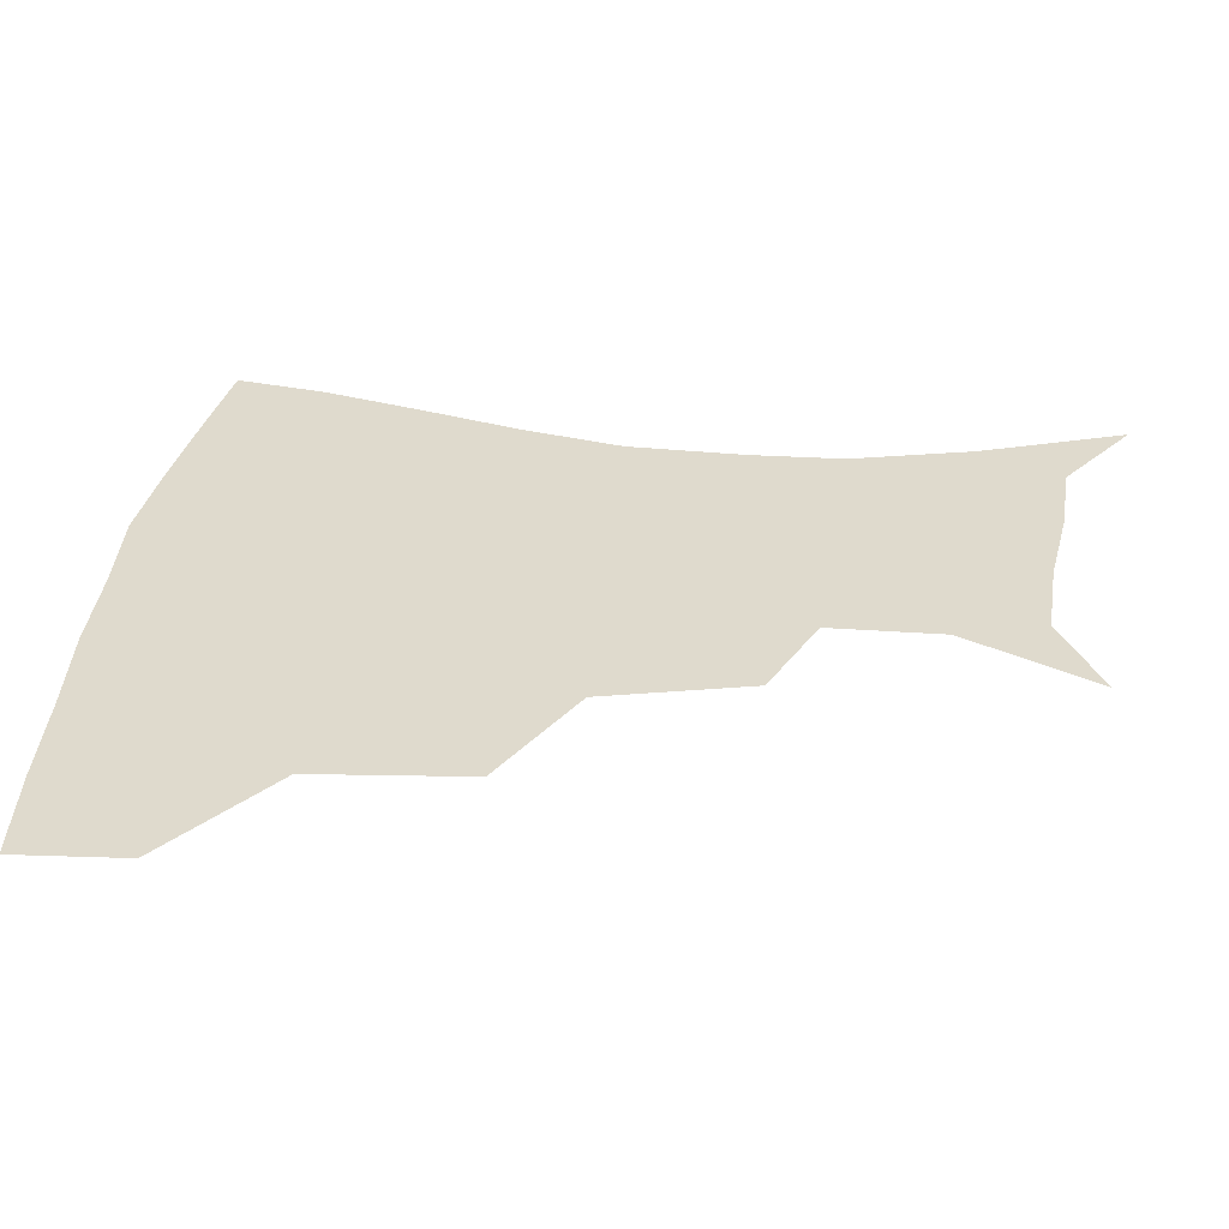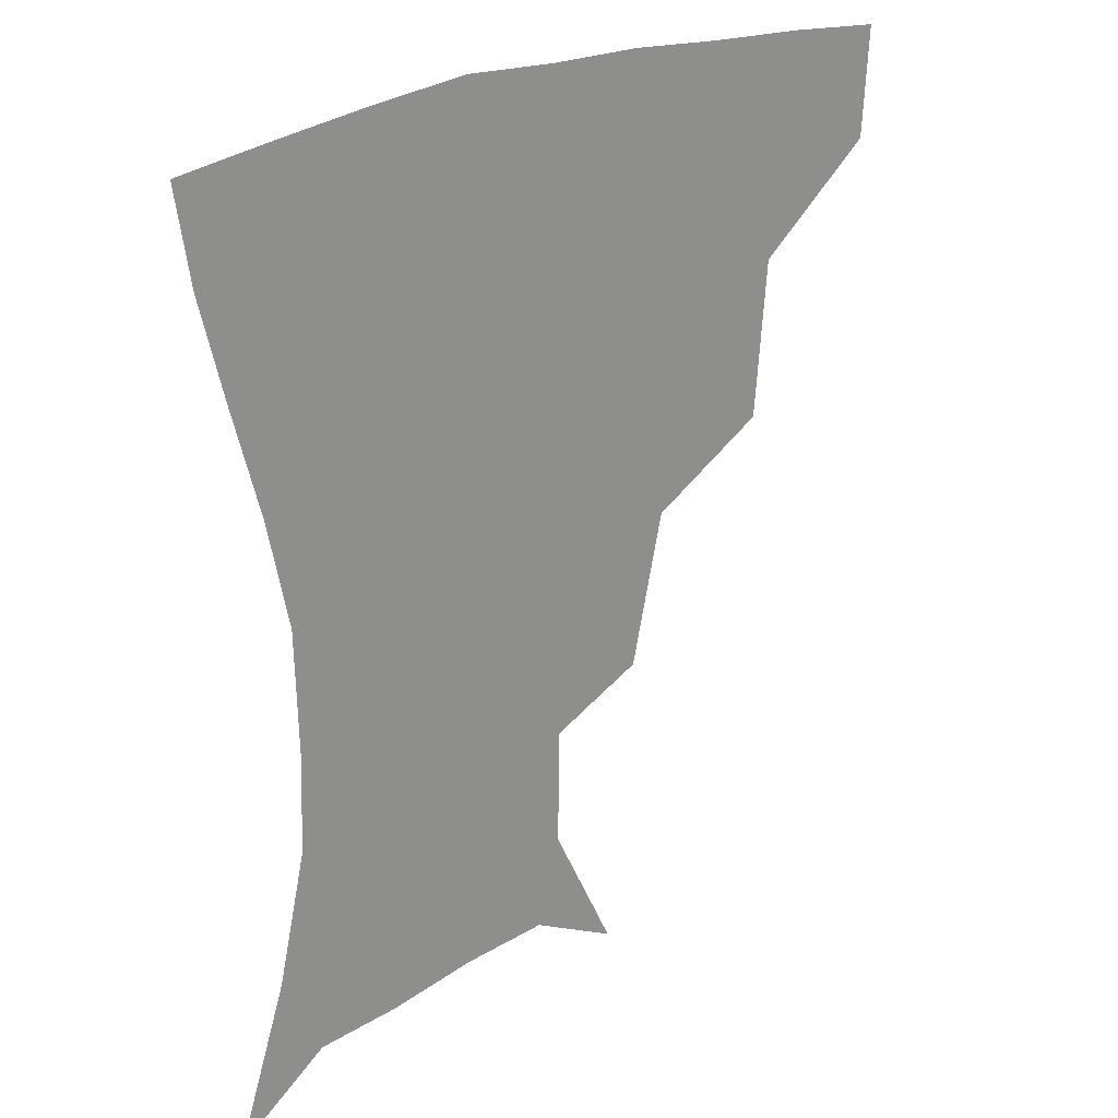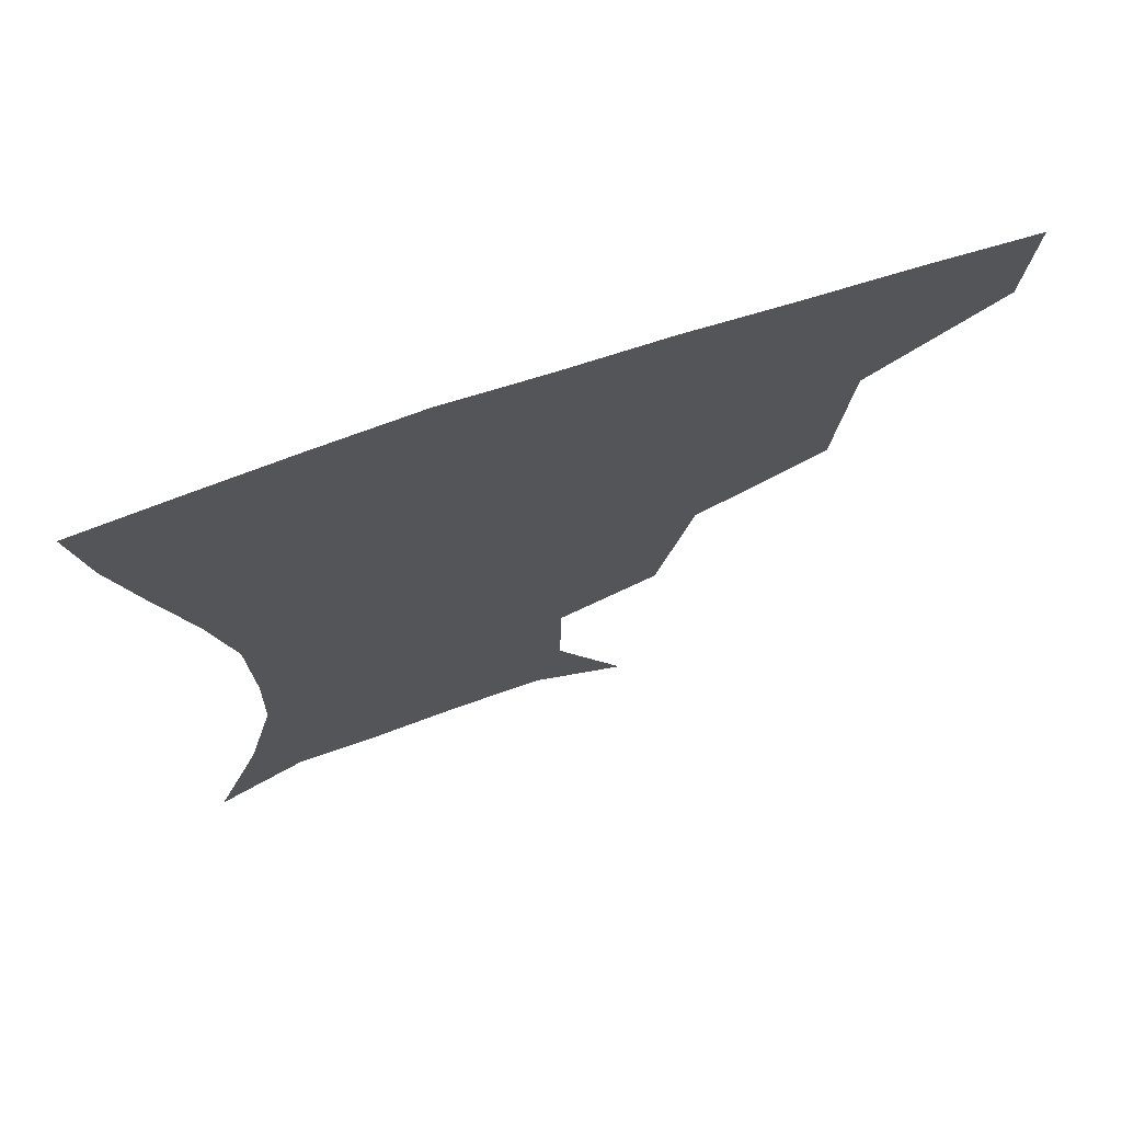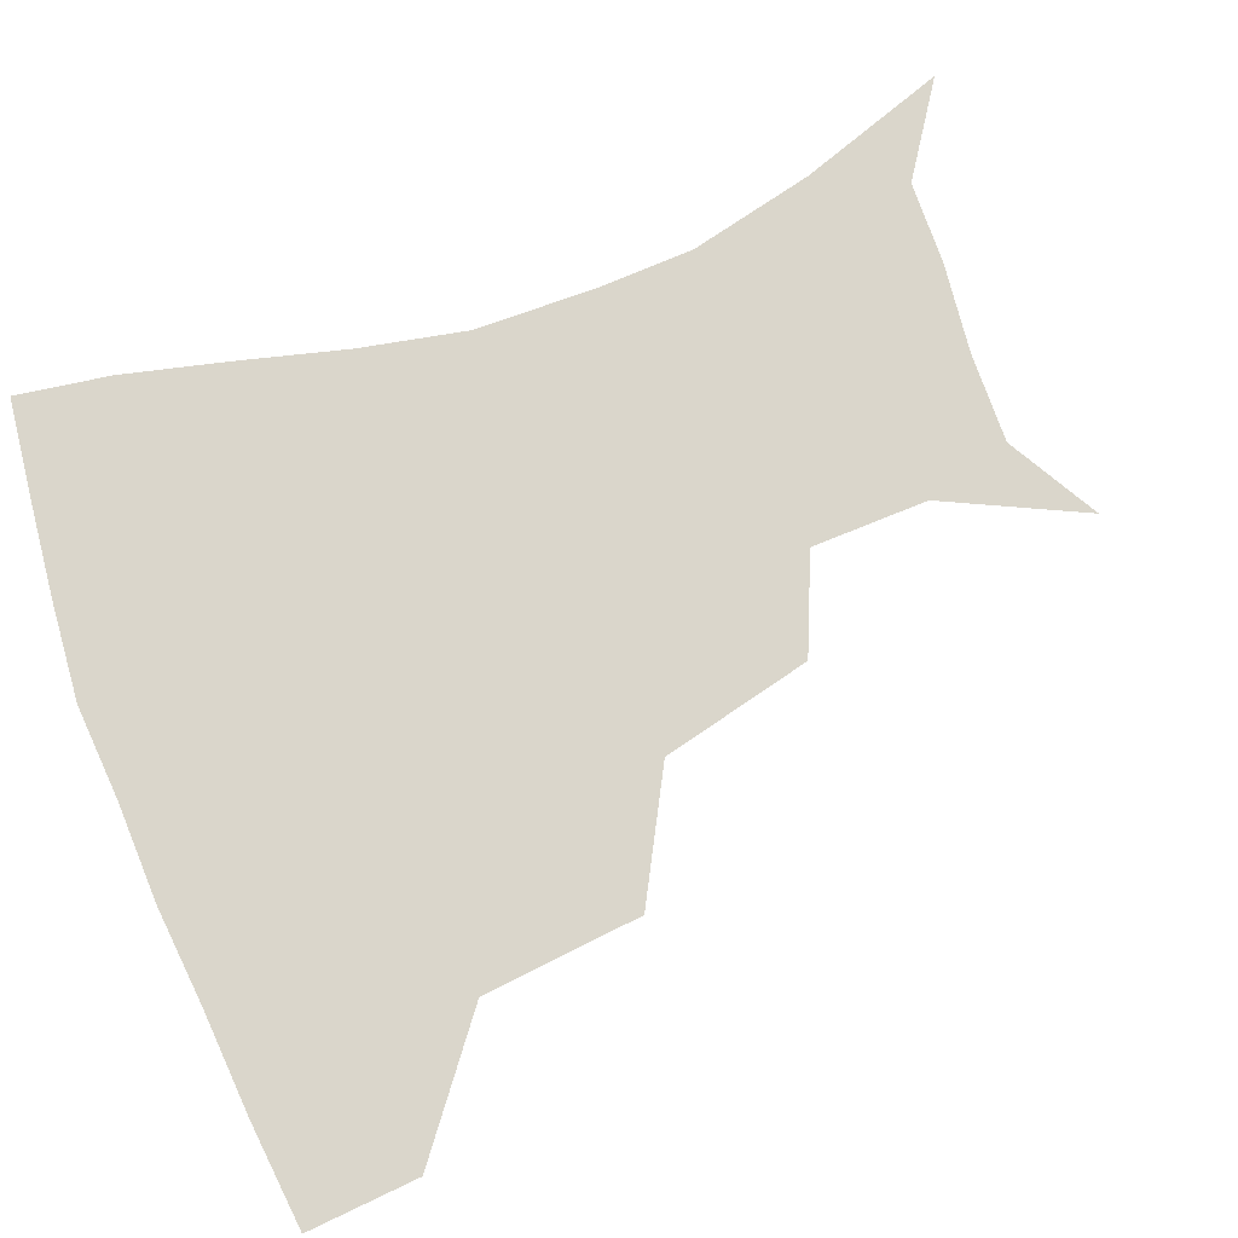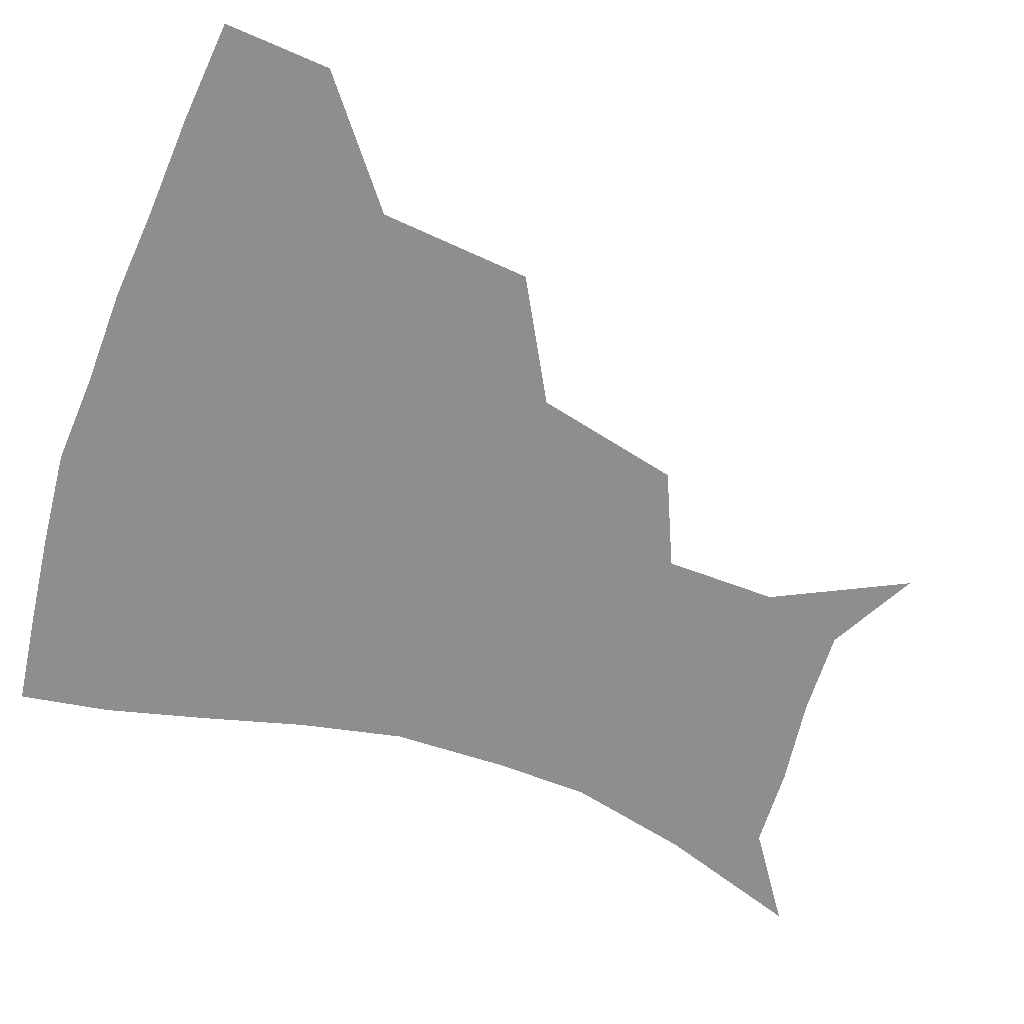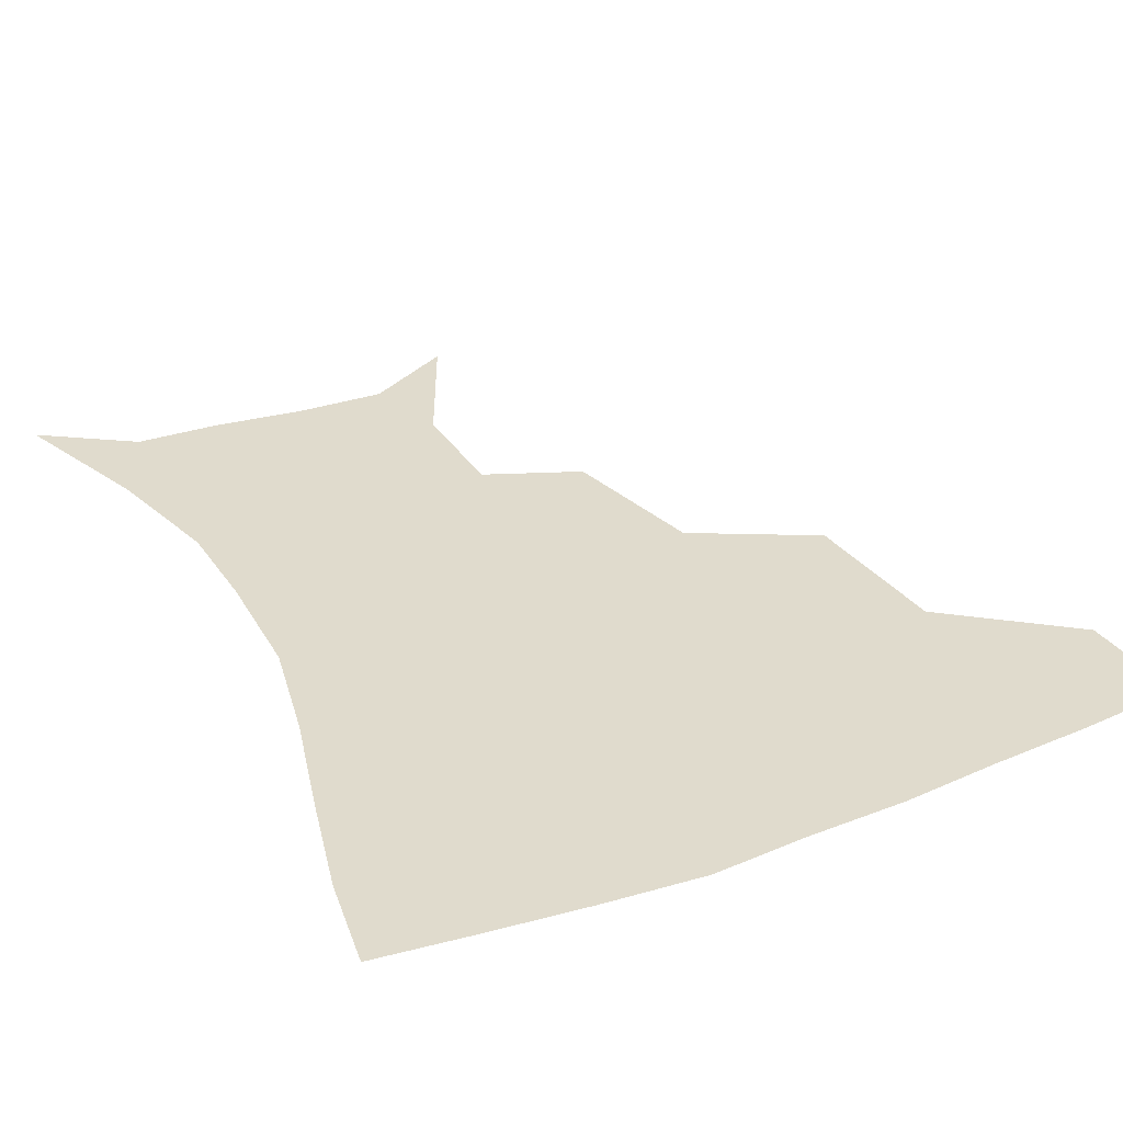
<metadata>
{"format":"obj","ext":"obj","renderer":"f3d","projection":"perspective","resolution":1024,"background":"white","views":[{"elev":32.9,"azim":-83.5,"up":"+Z"},{"elev":24.1,"azim":138.3,"up":"+Y"},{"elev":72.0,"azim":161.5,"up":"+Y"},{"elev":73.9,"azim":-111.5,"up":"+Z"},{"elev":-64.9,"azim":-109.8,"up":"+Z"},{"elev":33.3,"azim":153.0,"up":"+Z"}]}
</metadata>
<code>
v 454.5 355.2 0
v 452.3 387.6 0
v 495 280.2 0
v 490.9 326.5 0
v 486.7 359.4 0
v 483.3 390.4 0
v 541.5 215.8 0
v 531.3 260.1 0
v 524.1 301.3 0
v 520.2 333.8 0
v 516.6 362.5 0
v 513.7 392.2 0
v 550.6 128.5 0
v 570.5 168.9 0
v 570 203.3 0
v 559.7 236.3 0
v 553.4 275.2 0
v 550.9 309.9 0
v 548.4 337.6 0
v 545.6 364.9 0
v 542.9 394.6 0
v 577.9 143.1 0
v 589.2 181 0
v 585.6 214.5 0
v 580.1 248.9 0
v 577 282.6 0
v 576.6 314.1 0
v 575.9 339.6 0
v 575.2 365.6 0
v 572.2 395.1 0
v 604.6 141.9 0
v 606.9 181 0
v 602.9 221 0
v 600.6 254.4 0
v 600.4 285.5 0
v 601.3 314.2 0
v 602.6 340.3 0
v 603 365.9 0
v 600.3 396.8 0
v 631.5 138.3 0
v 624.8 184.8 0
v 620.7 222.4 0
v 620.4 253.8 0
v 622.2 284.7 0
v 625.3 313.2 0
v 628.2 339 0
v 631 364.9 0
v 630.1 394 0
v 656.8 137 0
v 644.2 180.6 0
v 639 216.4 0
v 639.5 246.1 0
v 642.2 277.4 0
v 647.2 308.8 0
v 653 336.4 0
v 657.7 363.1 0
v 660 390.4 0
v 684.3 118.2 0
v 669.1 162.6 0
v 660.3 200.1 0
v 659.4 229 0
v 660.4 264.8 0
v 667.1 296.4 0
v 675.7 328.3 0
v 683.5 358.9 0
v 688 386.7 0
v 721 391 0
f 4 5 1
f 1 5 2
f 5 6 2
f 8 9 3
f 3 9 4
f 9 10 4
f 4 10 5
f 10 11 5
f 5 11 6
f 11 12 6
f 15 16 7
f 7 16 8
f 16 17 8
f 8 17 9
f 17 18 9
f 9 18 10
f 18 19 10
f 10 19 11
f 19 20 11
f 11 20 12
f 20 21 12
f 13 22 14
f 22 23 14
f 14 23 15
f 23 24 15
f 15 24 16
f 24 25 16
f 16 25 17
f 25 26 17
f 17 26 18
f 26 27 18
f 18 27 19
f 27 28 19
f 19 28 20
f 28 29 20
f 20 29 21
f 29 30 21
f 22 31 23
f 31 32 23
f 23 32 24
f 32 33 24
f 24 33 25
f 33 34 25
f 25 34 26
f 34 35 26
f 26 35 27
f 35 36 27
f 27 36 28
f 36 37 28
f 28 37 29
f 37 38 29
f 29 38 30
f 38 39 30
f 31 40 32
f 40 41 32
f 32 41 33
f 41 42 33
f 33 42 34
f 42 43 34
f 34 43 35
f 43 44 35
f 35 44 36
f 44 45 36
f 36 45 37
f 45 46 37
f 37 46 38
f 46 47 38
f 38 47 39
f 47 48 39
f 40 49 41
f 49 50 41
f 41 50 42
f 50 51 42
f 42 51 43
f 51 52 43
f 43 52 44
f 52 53 44
f 44 53 45
f 53 54 45
f 45 54 46
f 54 55 46
f 46 55 47
f 55 56 47
f 47 56 48
f 56 57 48
f 49 58 50
f 58 59 50
f 50 59 51
f 59 60 51
f 51 60 52
f 60 61 52
f 52 61 53
f 61 62 53
f 53 62 54
f 62 63 54
f 54 63 55
f 63 64 55
f 55 64 56
f 64 65 56
f 56 65 57
f 65 66 57

</code>
